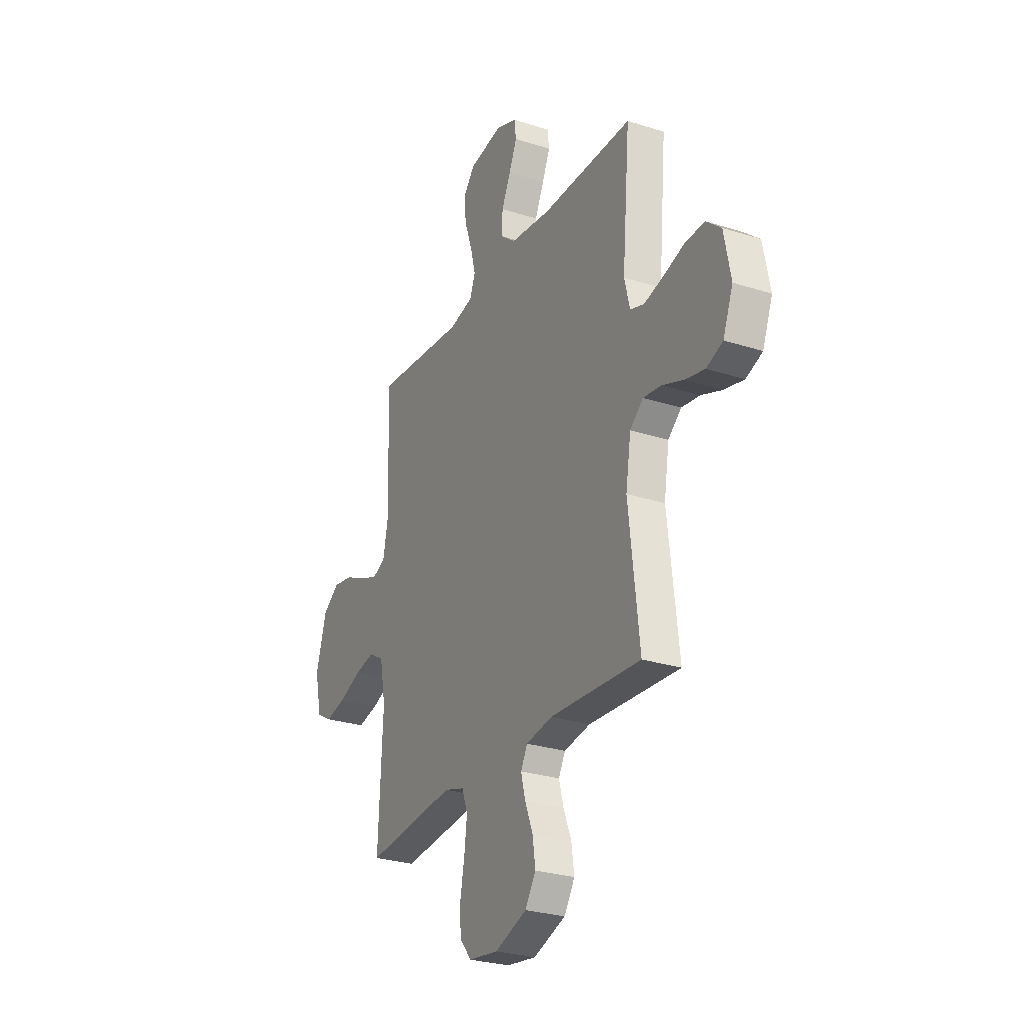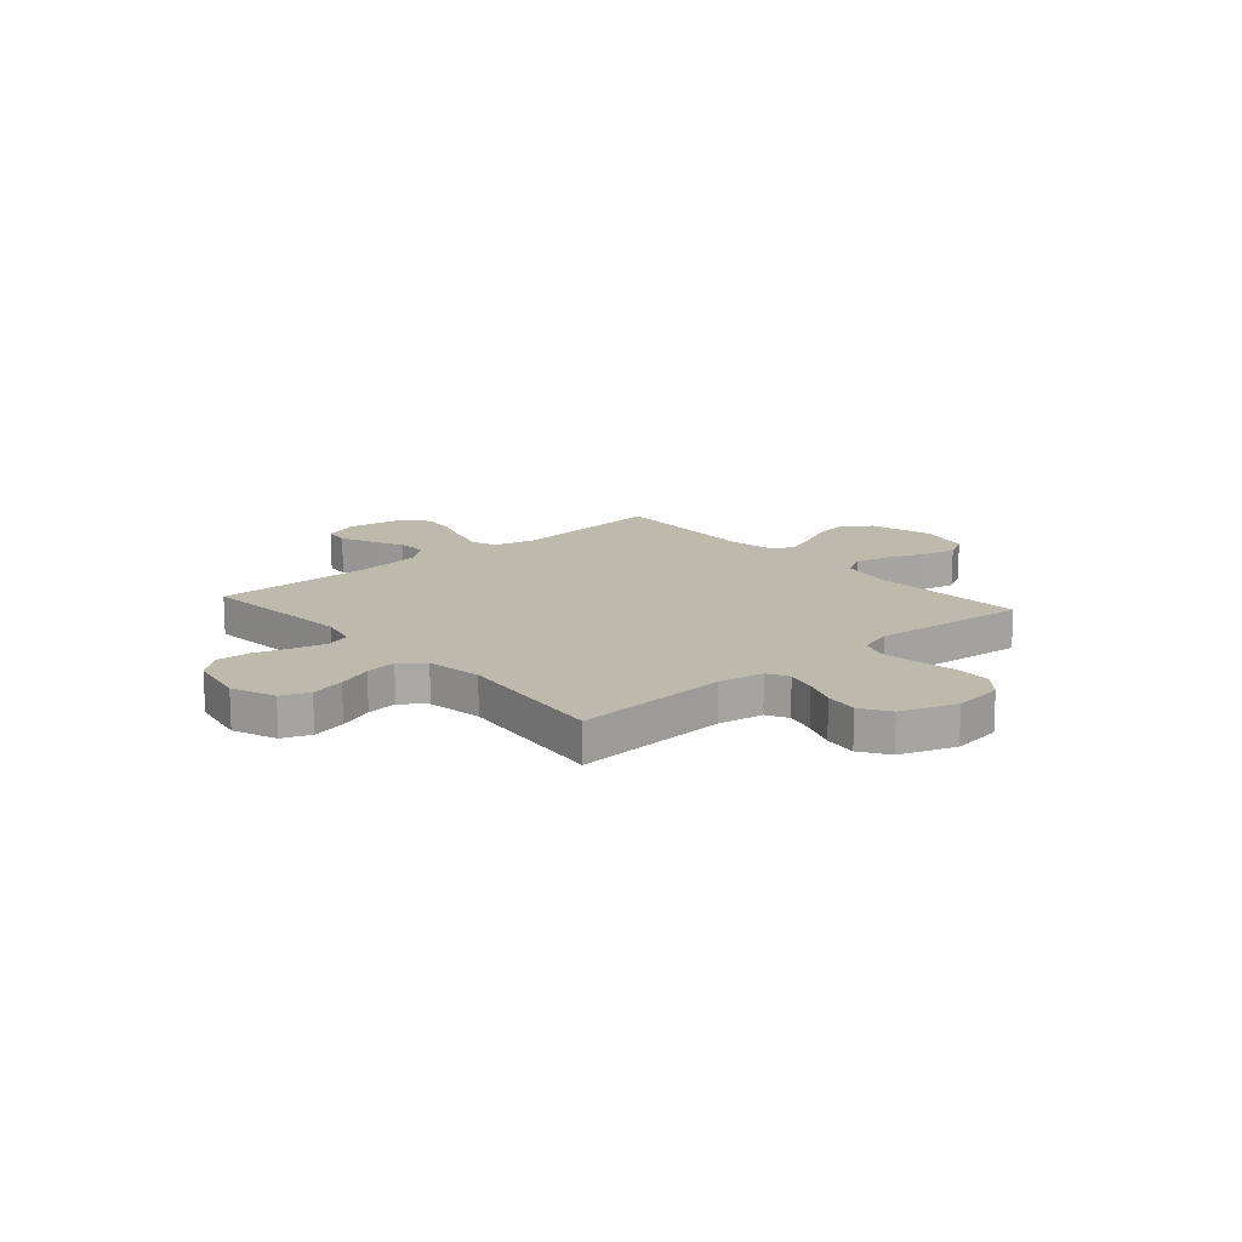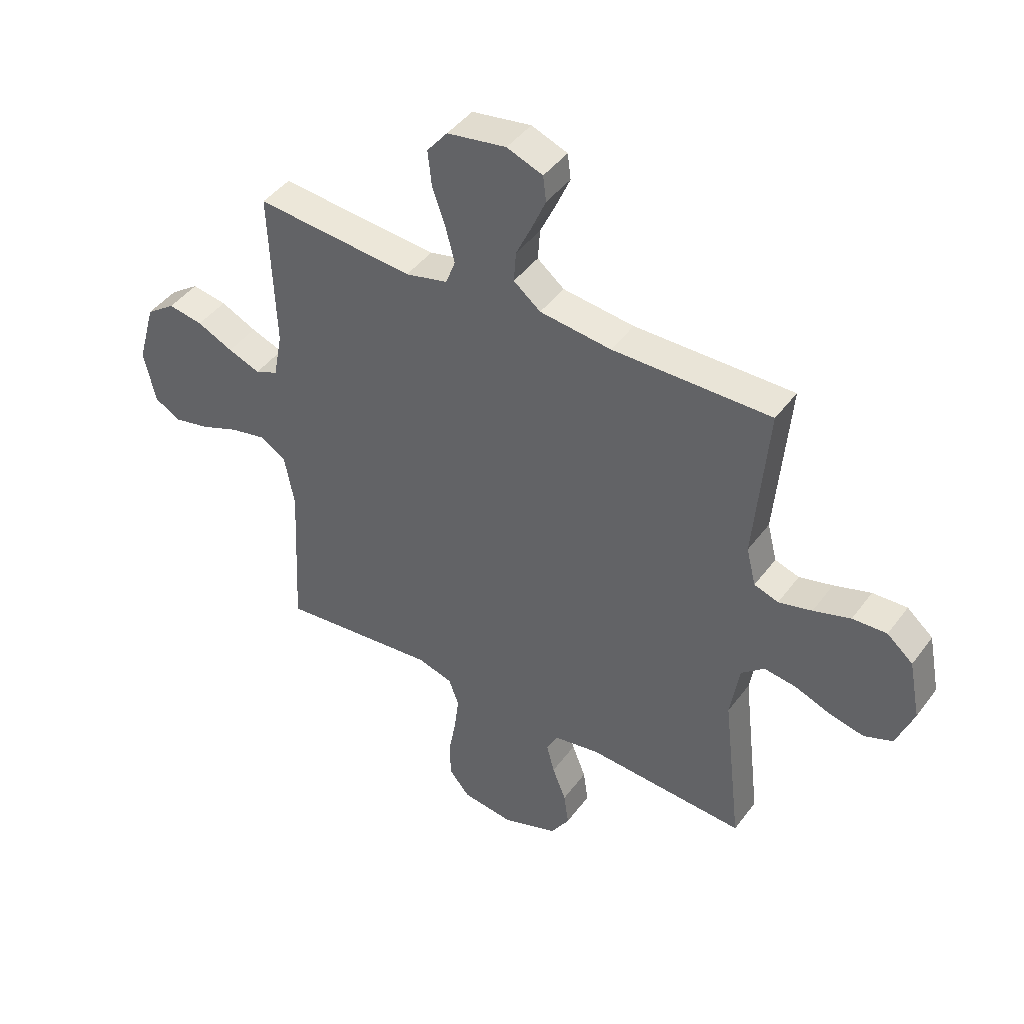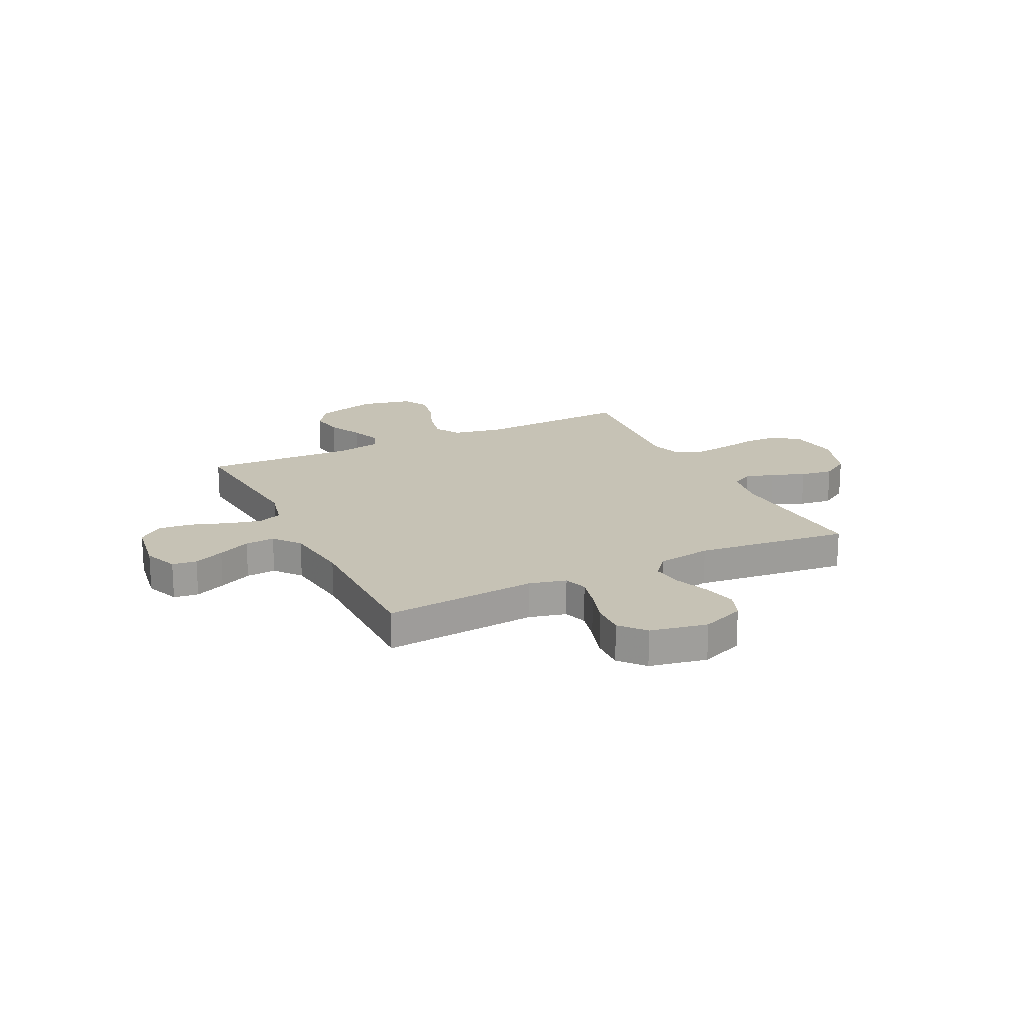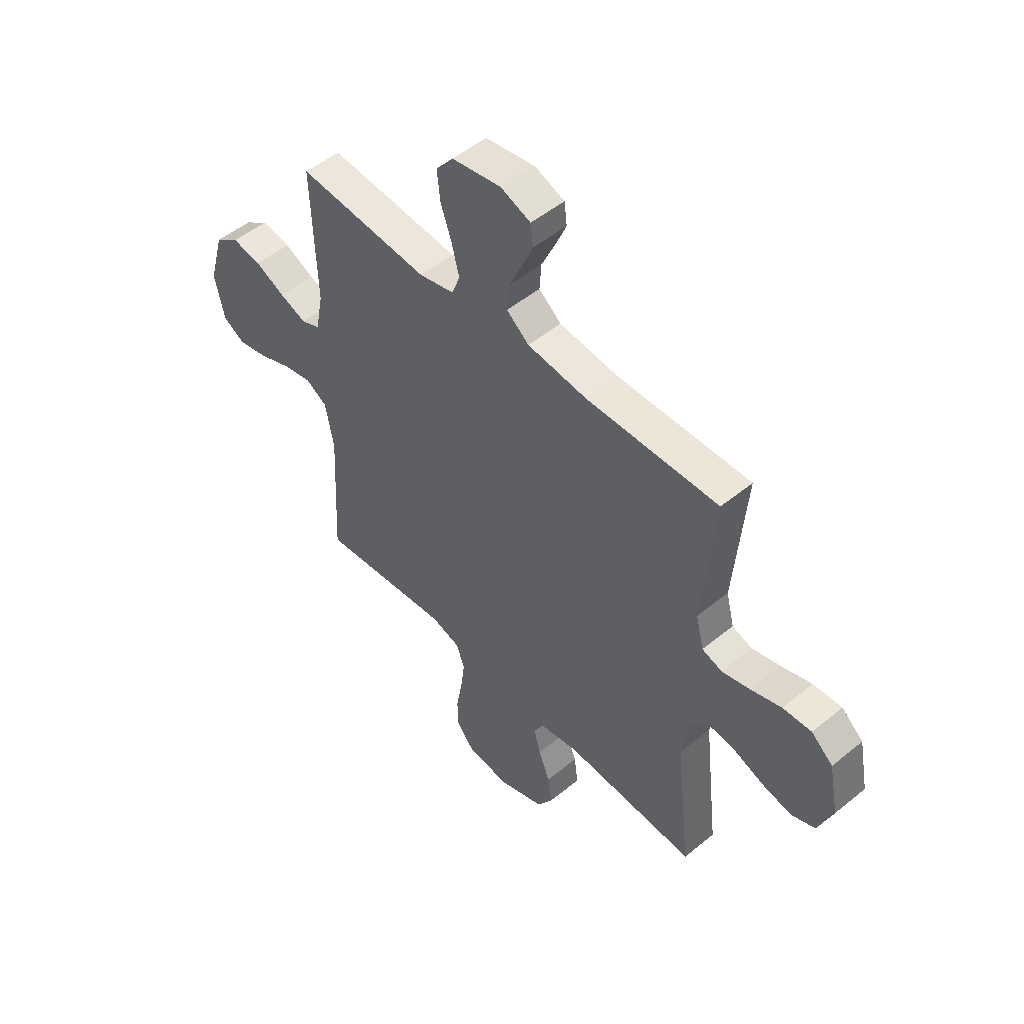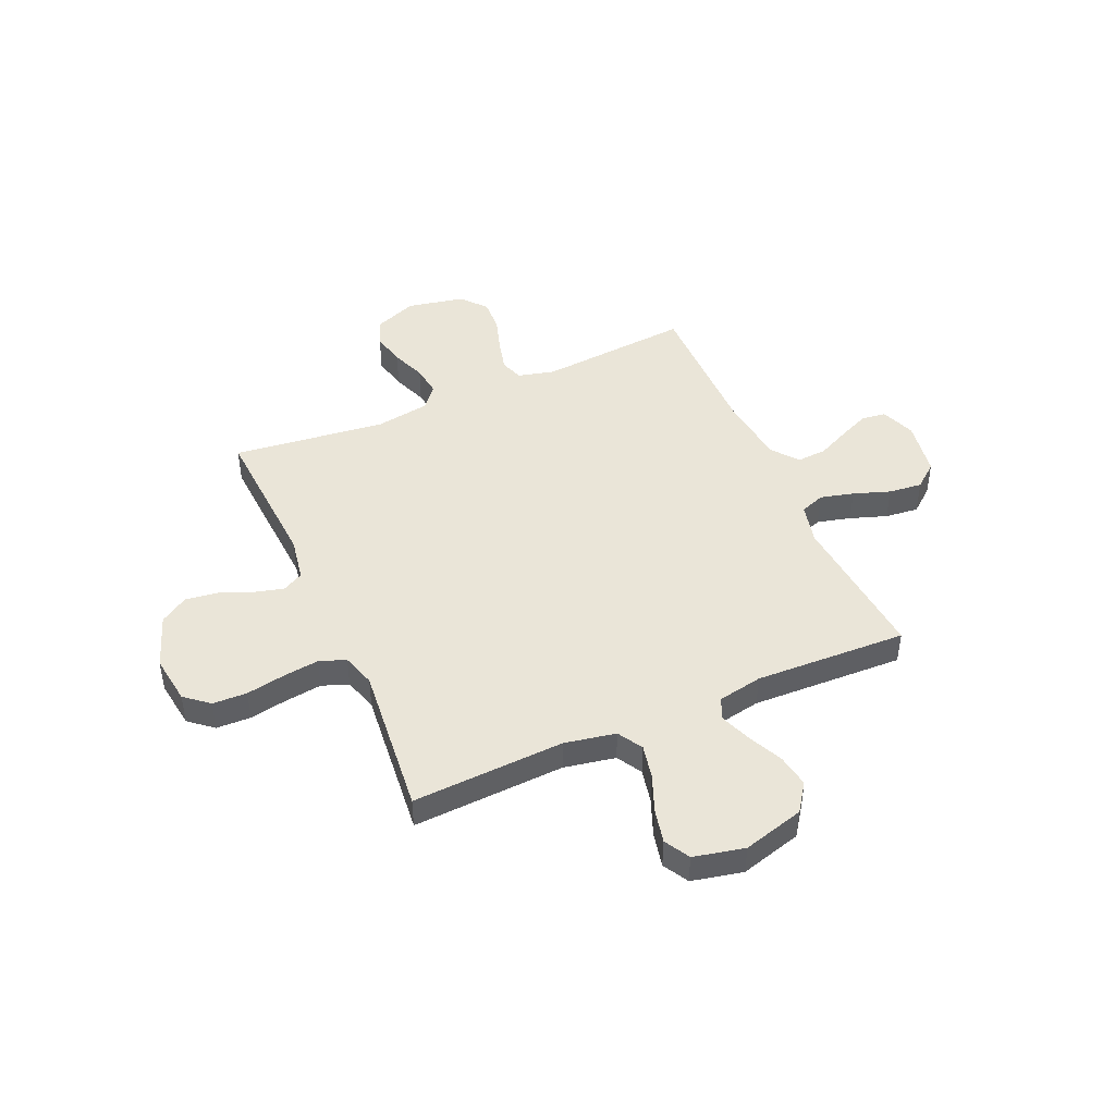
<metadata>
{"format":"obj","ext":"obj","renderer":"f3d","projection":"perspective","resolution":1024,"background":"white","views":[{"elev":-27.3,"azim":63.6,"up":"+Z"},{"elev":15.1,"azim":138.8,"up":"+Y"},{"elev":43.8,"azim":33.8,"up":"+Z"},{"elev":18.9,"azim":63.8,"up":"+Y"},{"elev":50.4,"azim":48.1,"up":"+Z"},{"elev":45.3,"azim":-113.7,"up":"+Y"}]}
</metadata>
<code>
v -0.5 0.07 -0.5
v -0.485 0.07 -0.2
v -0.504 0.07 -0.099
v -0.553 0.07 -0.07
v -0.62 0.07 -0.084
v -0.693 0.07 -0.113
v -0.761 0.07 -0.128
v -0.811 0.07 -0.1
v -0.833 0.07 0
v -0.799 0.07 0.121
v -0.744 0.07 0.16
v -0.678 0.07 0.149
v -0.61 0.07 0.117
v -0.549 0.07 0.094
v -0.506 0.07 0.112
v -0.489 0.07 0.2
v -0.5 0.07 0.5
v -0.2 0.07 0.474
v -0.12 0.07 0.493
v -0.102 0.07 0.541
v -0.119 0.07 0.607
v -0.144 0.07 0.679
v -0.151 0.07 0.745
v -0.112 0.07 0.793
v 0 0.07 0.811
v 0.068 0.07 0.785
v 0.074 0.07 0.737
v 0.048 0.07 0.677
v 0.018 0.07 0.613
v 0.014 0.07 0.555
v 0.065 0.07 0.514
v 0.2 0.07 0.498
v 0.5 0.07 0.5
v 0.474 0.07 0.2
v 0.492 0.07 0.128
v 0.538 0.07 0.113
v 0.601 0.07 0.129
v 0.671 0.07 0.151
v 0.736 0.07 0.154
v 0.785 0.07 0.112
v 0.807 0.07 0
v 0.774 0.07 -0.084
v 0.72 0.07 -0.105
v 0.654 0.07 -0.09
v 0.586 0.07 -0.064
v 0.526 0.07 -0.056
v 0.482 0.07 -0.093
v 0.465 0.07 -0.2
v 0.5 0.07 -0.5
v 0.2 0.07 -0.482
v 0.113 0.07 -0.497
v 0.091 0.07 -0.538
v 0.106 0.07 -0.595
v 0.132 0.07 -0.66
v 0.141 0.07 -0.724
v 0.106 0.07 -0.779
v 0 0.07 -0.817
v -0.097 0.07 -0.804
v -0.136 0.07 -0.757
v -0.138 0.07 -0.689
v -0.124 0.07 -0.613
v -0.115 0.07 -0.542
v -0.134 0.07 -0.49
v -0.2 0.07 -0.47
v -0.5 0 -0.5
v -0.485 0 -0.2
v -0.504 0 -0.099
v -0.553 0 -0.07
v -0.62 0 -0.084
v -0.693 0 -0.113
v -0.761 0 -0.128
v -0.811 0 -0.1
v -0.833 0 0
v -0.799 0 0.121
v -0.744 0 0.16
v -0.678 0 0.149
v -0.61 0 0.117
v -0.549 0 0.094
v -0.506 0 0.112
v -0.489 0 0.2
v -0.5 0 0.5
v -0.2 0 0.474
v -0.12 0 0.493
v -0.102 0 0.541
v -0.119 0 0.607
v -0.144 0 0.679
v -0.151 0 0.745
v -0.112 0 0.793
v 0 0 0.811
v 0.068 0 0.785
v 0.074 0 0.737
v 0.048 0 0.677
v 0.018 0 0.613
v 0.014 0 0.555
v 0.065 0 0.514
v 0.2 0 0.498
v 0.5 0 0.5
v 0.474 0 0.2
v 0.492 0 0.128
v 0.538 0 0.113
v 0.601 0 0.129
v 0.671 0 0.151
v 0.736 0 0.154
v 0.785 0 0.112
v 0.807 0 0
v 0.774 0 -0.084
v 0.72 0 -0.105
v 0.654 0 -0.09
v 0.586 0 -0.064
v 0.526 0 -0.056
v 0.482 0 -0.093
v 0.465 0 -0.2
v 0.5 0 -0.5
v 0.2 0 -0.482
v 0.113 0 -0.497
v 0.091 0 -0.538
v 0.106 0 -0.595
v 0.132 0 -0.66
v 0.141 0 -0.724
v 0.106 0 -0.779
v 0 0 -0.817
v -0.097 0 -0.804
v -0.136 0 -0.757
v -0.138 0 -0.689
v -0.124 0 -0.613
v -0.115 0 -0.542
v -0.134 0 -0.49
v -0.2 0 -0.47
f 58 59 60 61
f 58 61 62
f 57 58 62
f 56 57 62 63
f 53 54 55 56
f 52 53 56 63
f 48 49 50
f 47 48 50 51
f 42 43 44 45
f 42 45 46
f 41 42 46
f 40 41 46
f 37 38 39 40
f 36 37 40 46
f 35 36 46 47
f 32 33 34
f 31 32 34 35
f 30 31 35 47
f 26 27 28 29
f 24 25 26 29
f 24 29 30
f 21 22 23 24
f 20 21 24 30
f 19 20 30 47
f 16 17 18
f 15 16 18 19
f 10 11 12 13
f 10 13 14
f 9 10 14
f 8 9 14
f 5 6 7 8
f 4 5 8 14
f 3 4 14 15
f 64 1 2
f 51 52 63 64
f 19 47 51 64
f 15 19 64
f 2 3 15 64
f 125 124 123 122
f 126 125 122
f 126 122 121
f 127 126 121 120
f 120 119 118 117
f 127 120 117 116
f 114 113 112
f 115 114 112 111
f 109 108 107 106
f 110 109 106
f 110 106 105
f 110 105 104
f 104 103 102 101
f 110 104 101 100
f 111 110 100 99
f 98 97 96
f 99 98 96 95
f 111 99 95 94
f 93 92 91 90
f 93 90 89 88
f 94 93 88
f 88 87 86 85
f 94 88 85 84
f 111 94 84 83
f 82 81 80
f 83 82 80 79
f 77 76 75 74
f 78 77 74
f 78 74 73
f 78 73 72
f 72 71 70 69
f 78 72 69 68
f 79 78 68 67
f 66 65 128
f 128 127 116 115
f 128 115 111 83
f 128 83 79
f 128 79 67 66
f 1 65 66 2
f 2 66 67 3
f 3 67 68 4
f 4 68 69 5
f 5 69 70 6
f 6 70 71 7
f 7 71 72 8
f 8 72 73 9
f 9 73 74 10
f 10 74 75 11
f 11 75 76 12
f 12 76 77 13
f 13 77 78 14
f 14 78 79 15
f 15 79 80 16
f 16 80 81 17
f 17 81 82 18
f 18 82 83 19
f 19 83 84 20
f 20 84 85 21
f 21 85 86 22
f 22 86 87 23
f 23 87 88 24
f 24 88 89 25
f 25 89 90 26
f 26 90 91 27
f 27 91 92 28
f 28 92 93 29
f 29 93 94 30
f 30 94 95 31
f 31 95 96 32
f 32 96 97 33
f 33 97 98 34
f 34 98 99 35
f 35 99 100 36
f 36 100 101 37
f 37 101 102 38
f 38 102 103 39
f 39 103 104 40
f 40 104 105 41
f 41 105 106 42
f 42 106 107 43
f 43 107 108 44
f 44 108 109 45
f 45 109 110 46
f 46 110 111 47
f 47 111 112 48
f 48 112 113 49
f 49 113 114 50
f 50 114 115 51
f 51 115 116 52
f 52 116 117 53
f 53 117 118 54
f 54 118 119 55
f 55 119 120 56
f 56 120 121 57
f 57 121 122 58
f 58 122 123 59
f 59 123 124 60
f 60 124 125 61
f 61 125 126 62
f 62 126 127 63
f 63 127 128 64
f 64 128 65 1

</code>
